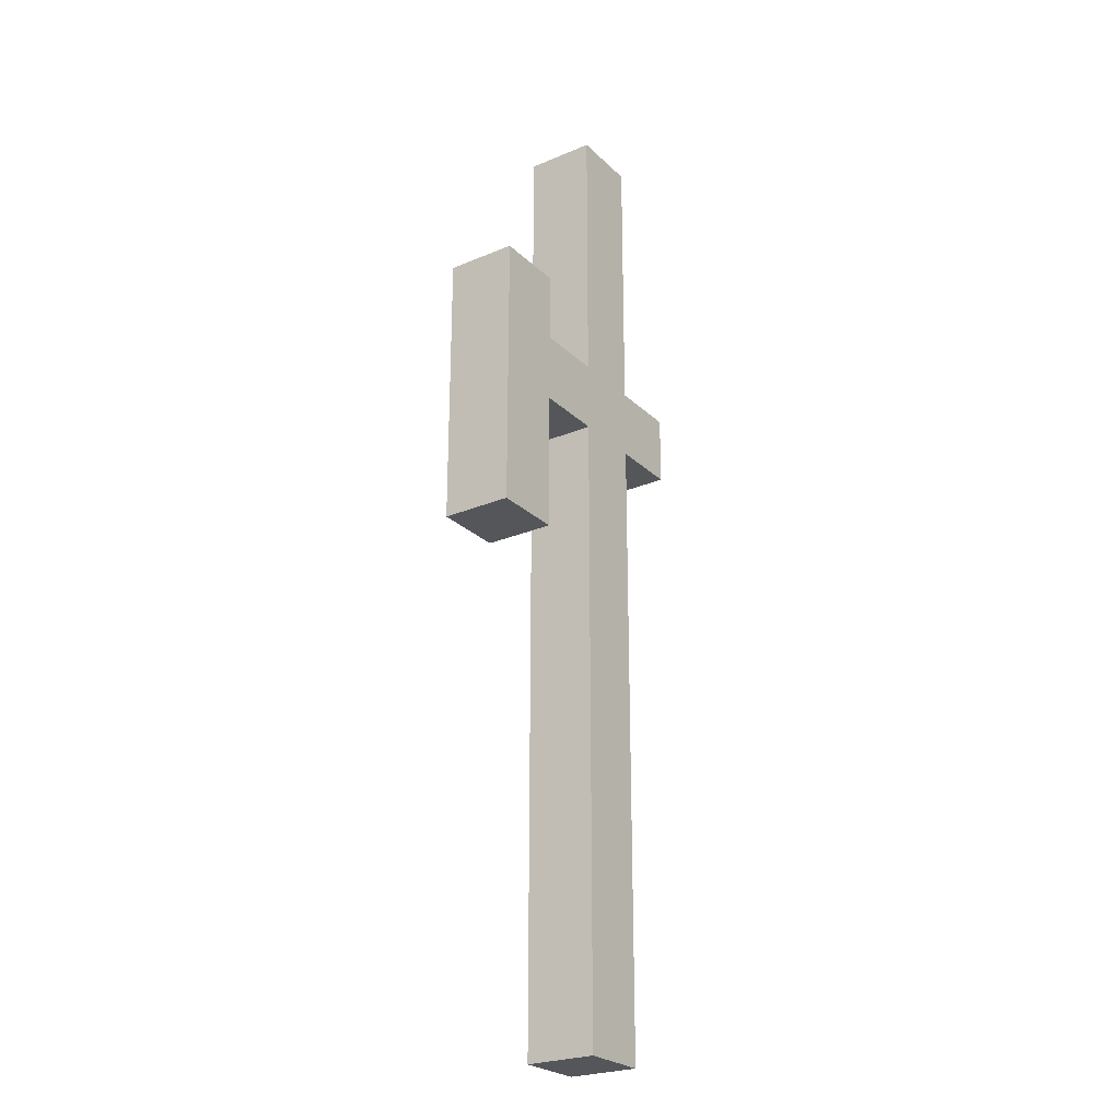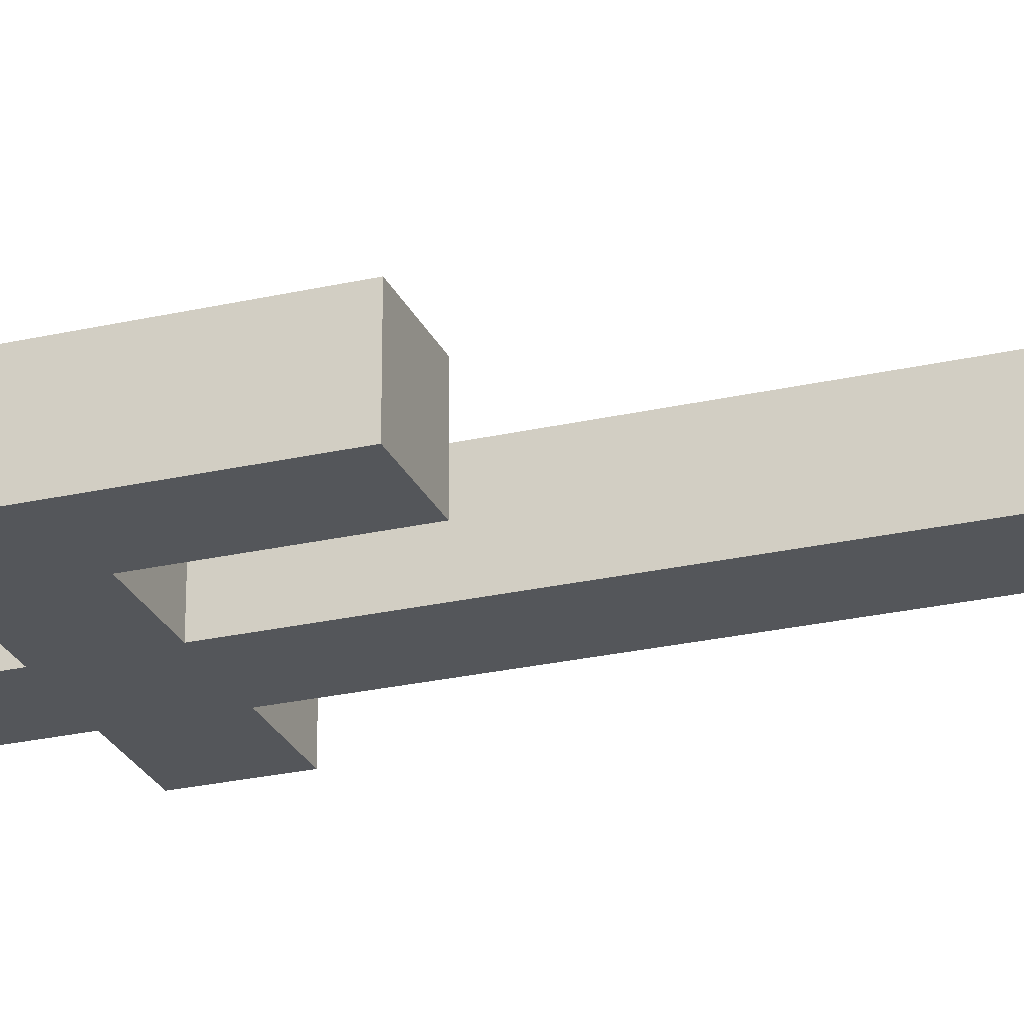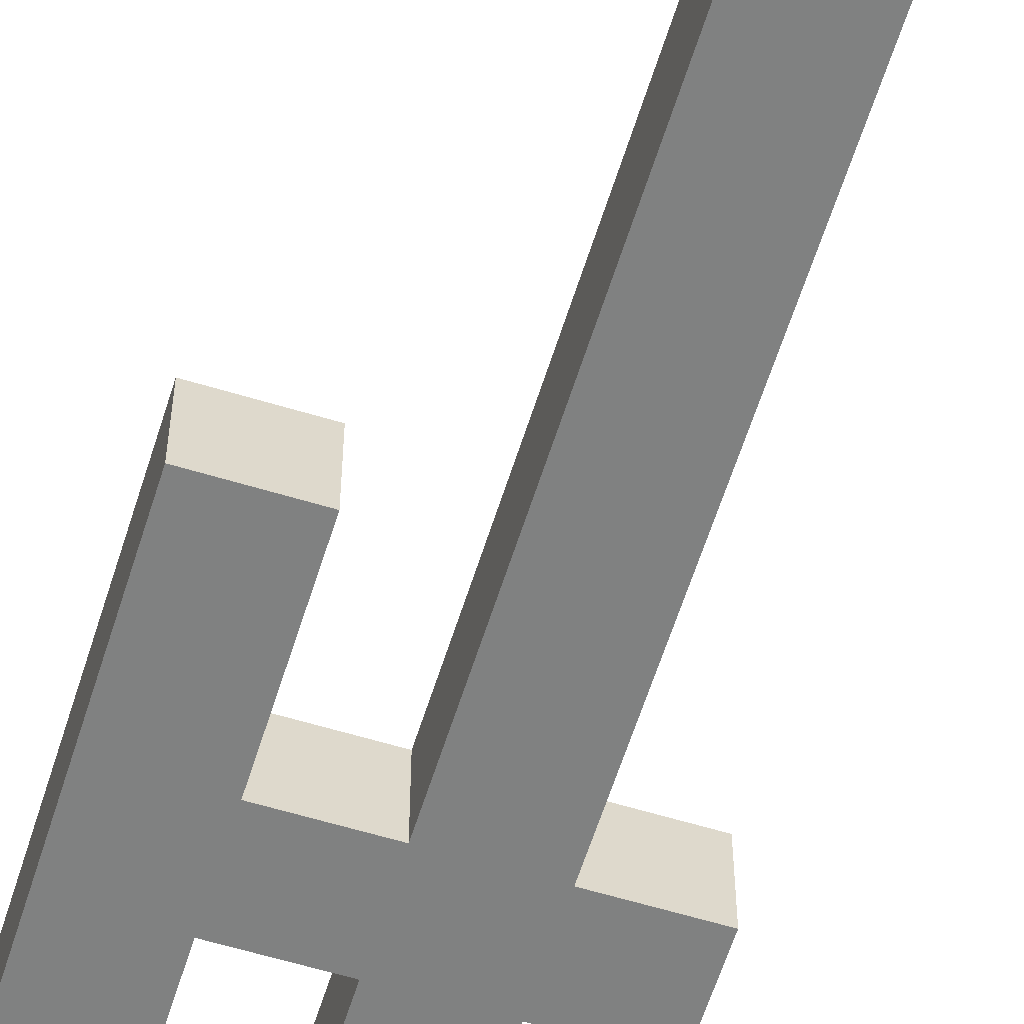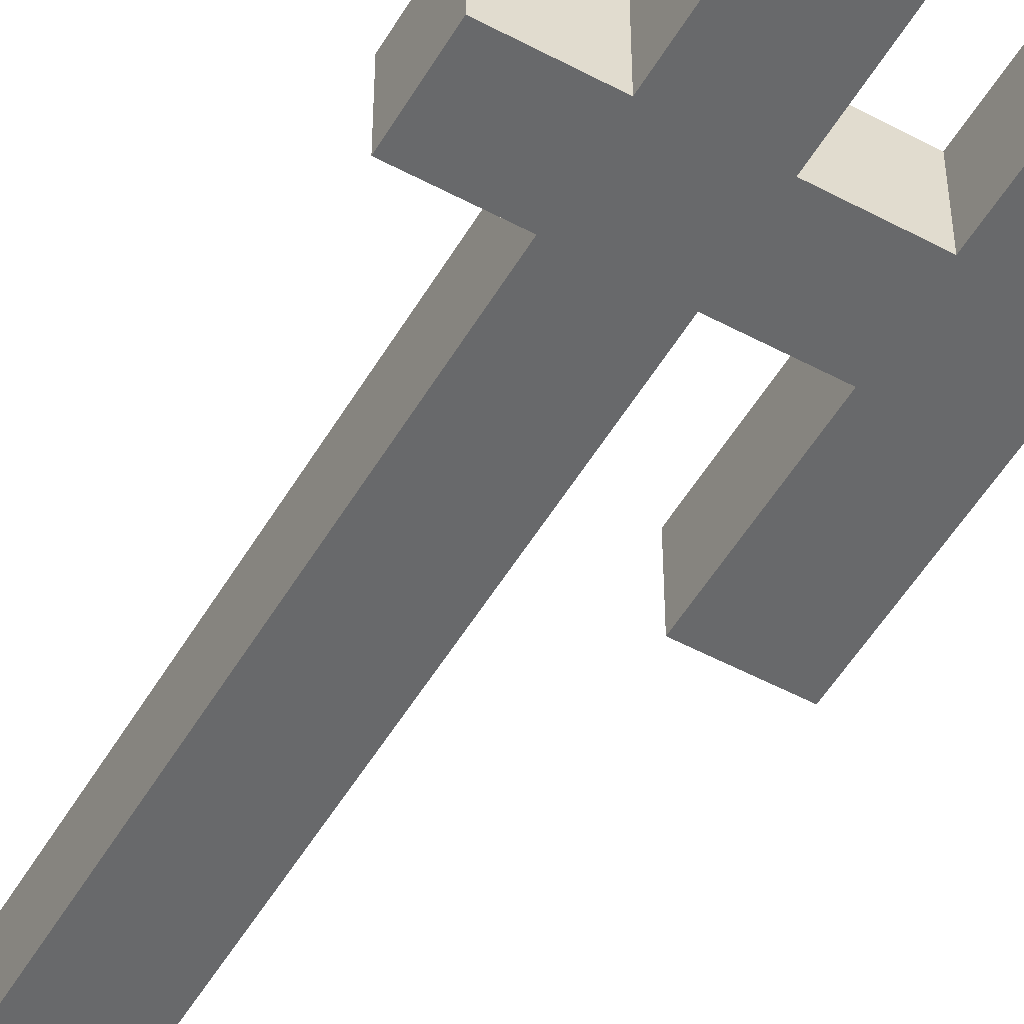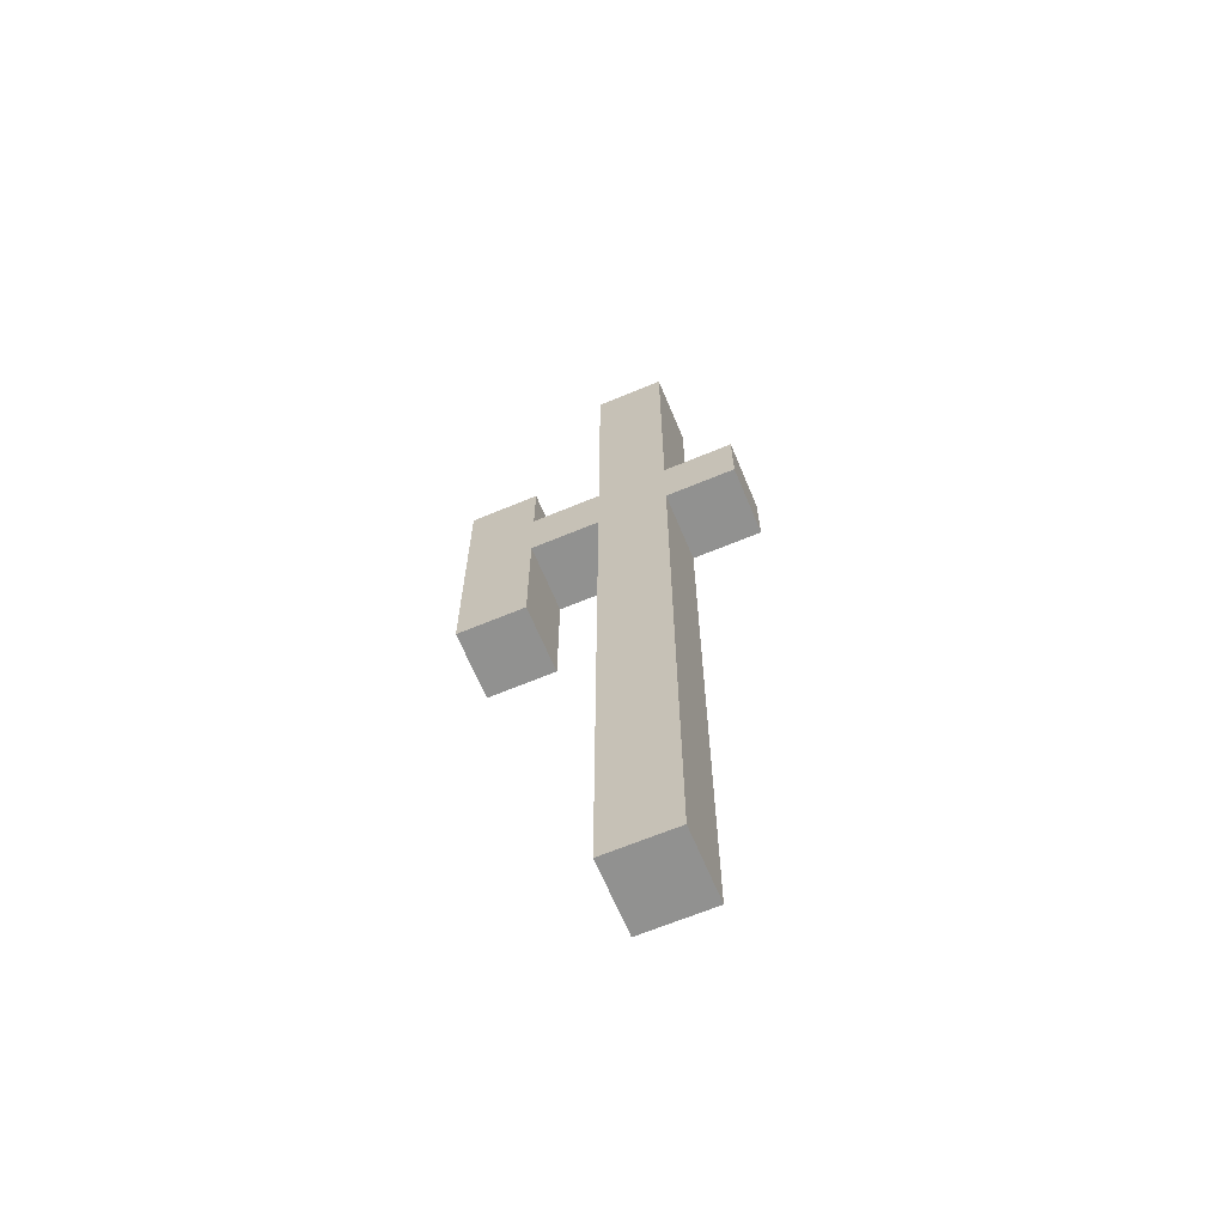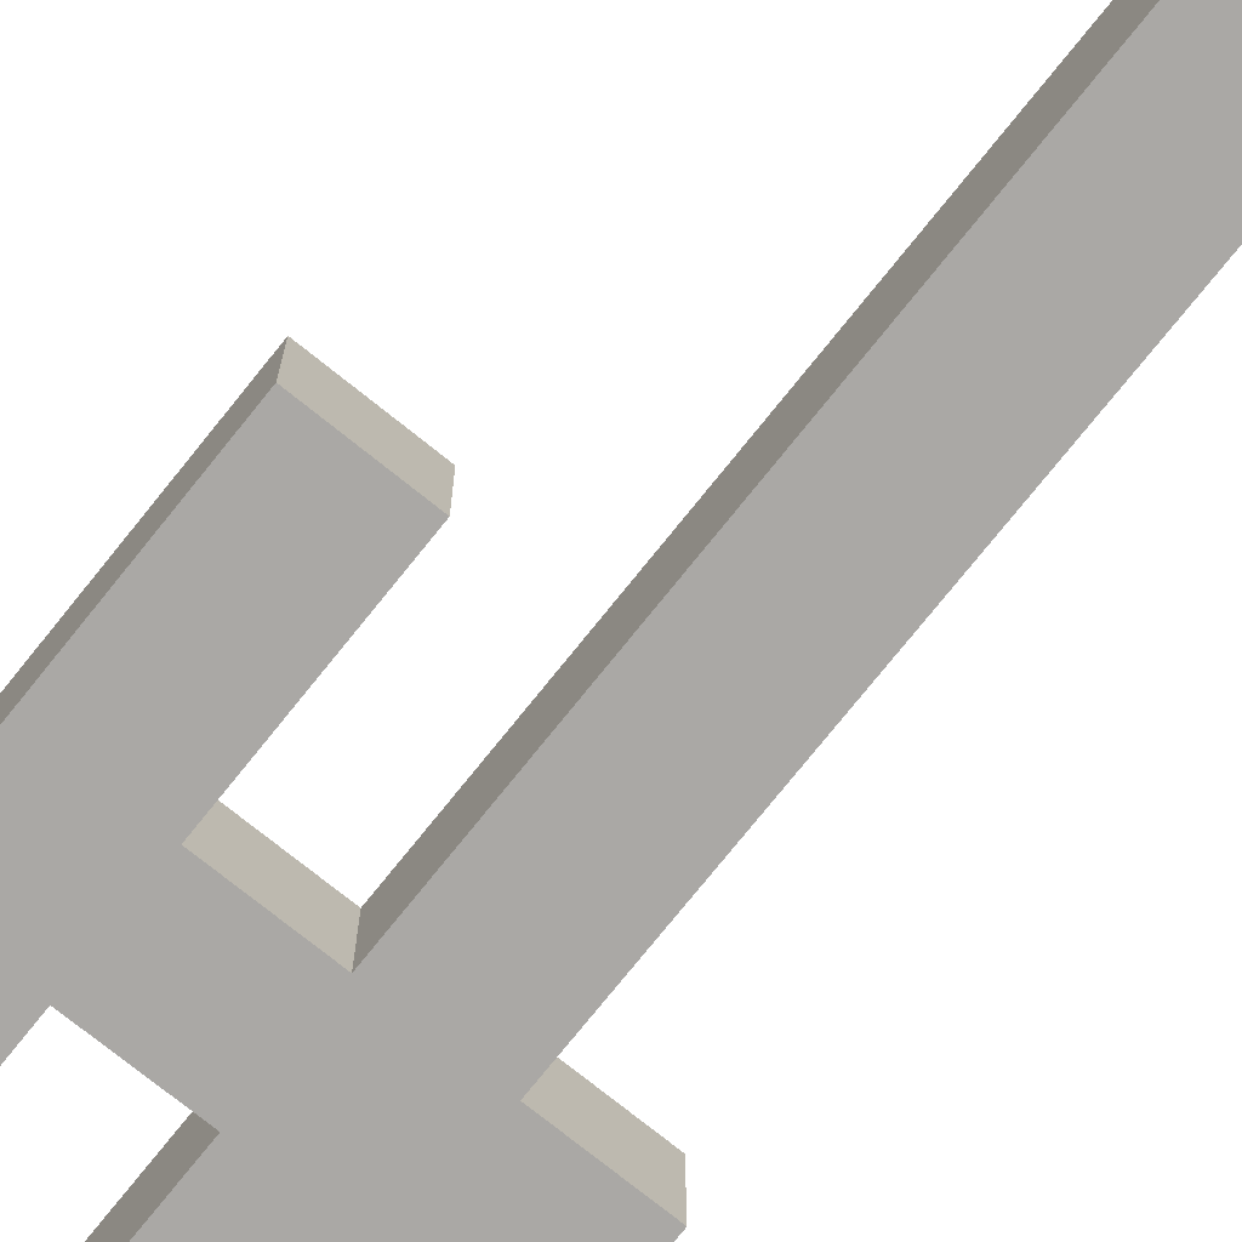
<metadata>
{"format":"obj","ext":"obj","renderer":"f3d","projection":"perspective","resolution":1024,"background":"white","views":[{"elev":-25.3,"azim":-55.8,"up":"+Y"},{"elev":-25.6,"azim":-69.8,"up":"+Z"},{"elev":-60.3,"azim":-17.3,"up":"+Z"},{"elev":-52.6,"azim":150.1,"up":"+Z"},{"elev":-65.9,"azim":22.7,"up":"+Y"},{"elev":-75.1,"azim":-38.7,"up":"+Z"}]}
</metadata>
<code>
o
v -0.1 0.8 -0.4
v -0.1 0.8 -0.5
v -0.1 1.2 -0.4
v -0.1 1.2 -0.5
v 0.1 0.1 -0.4
v 0.1 0.1 -0.5
v 0.1 1 -0.4
v 0.1 1 -0.5
v 0.1 1.1 -0.4
v 0.1 1.1 -0.5
v 0.1 1.5 -0.4
v 0.1 1.5 -0.5
v 0 0.8 -0.4
v 0 0.8 -0.5
v 0 1 -0.4
v 0 1 -0.5
v 0 1.1 -0.4
v 0 1.1 -0.5
v 0 1.2 -0.4
v 0 1.2 -0.5
v 0.2 0.1 -0.4
v 0.2 0.1 -0.5
v 0.2 1 -0.4
v 0.2 1 -0.5
v 0.2 1.1 -0.4
v 0.2 1.1 -0.5
v 0.2 1.5 -0.4
v 0.2 1.5 -0.5
v 0.3 1 -0.4
v 0.3 1 -0.5
v 0.3 1.1 -0.4
v 0.3 1.1 -0.5
v -0.1 0.8 -0.4
v -0.1 1.2 -0.4
v 0 0.8 -0.4
v 0 1 -0.4
v 0 1.1 -0.4
v 0 1.2 -0.4
v 0.1 0.1 -0.4
v 0.1 1 -0.4
v 0.1 1.1 -0.4
v 0.1 1.5 -0.4
v 0.2 0.1 -0.4
v 0.2 1 -0.4
v 0.2 1.1 -0.4
v 0.2 1.5 -0.4
v 0.3 1 -0.4
v 0.3 1.1 -0.4
v -0.1 0.8 -0.5
v -0.1 1.2 -0.5
v 0 0.8 -0.5
v 0 1 -0.5
v 0 1.1 -0.5
v 0 1.2 -0.5
v 0.1 0.1 -0.5
v 0.1 1 -0.5
v 0.1 1.1 -0.5
v 0.1 1.5 -0.5
v 0.2 0.1 -0.5
v 0.2 1 -0.5
v 0.2 1.1 -0.5
v 0.2 1.5 -0.5
v 0.3 1 -0.5
v 0.3 1.1 -0.5
v 0.1 0.1 -0.4
v 0.2 0.1 -0.4
v 0.1 0.1 -0.5
v 0.2 0.1 -0.5
v -0.1 0.8 -0.4
v 0 0.8 -0.4
v -0.1 0.8 -0.5
v 0 0.8 -0.5
v 0 1 -0.4
v 0.1 1 -0.4
v 0.2 1 -0.4
v 0.3 1 -0.4
v 0 1 -0.5
v 0.1 1 -0.5
v 0.2 1 -0.5
v 0.3 1 -0.5
v 0 1.1 -0.4
v 0.1 1.1 -0.4
v 0.2 1.1 -0.4
v 0.3 1.1 -0.4
v 0 1.1 -0.5
v 0.1 1.1 -0.5
v 0.2 1.1 -0.5
v 0.3 1.1 -0.5
v -0.1 1.2 -0.4
v 0 1.2 -0.4
v -0.1 1.2 -0.5
v 0 1.2 -0.5
v 0.1 1.5 -0.4
v 0.2 1.5 -0.4
v 0.1 1.5 -0.5
v 0.2 1.5 -0.5
f 3 2 1
f 4 2 3
f 7 6 5
f 8 6 7
f 11 10 9
f 12 10 11
f 13 14 15
f 15 14 16
f 17 18 19
f 19 18 20
f 21 22 23
f 23 22 24
f 25 26 27
f 27 26 28
f 29 30 31
f 31 30 32
f 35 34 33
f 36 34 35
f 37 34 36
f 38 34 37
f 40 37 36
f 41 37 40
f 43 40 39
f 44 41 40
f 44 40 43
f 45 42 41
f 45 41 44
f 46 42 45
f 47 45 44
f 48 45 47
f 49 50 51
f 51 50 52
f 52 50 53
f 53 50 54
f 52 53 56
f 56 53 57
f 55 56 59
f 56 57 60
f 59 56 60
f 57 58 61
f 60 57 61
f 61 58 62
f 60 61 63
f 63 61 64
f 67 66 65
f 68 66 67
f 71 70 69
f 72 70 71
f 77 74 73
f 78 74 77
f 79 76 75
f 80 76 79
f 81 82 85
f 85 82 86
f 83 84 87
f 87 84 88
f 89 90 91
f 91 90 92
f 93 94 95
f 95 94 96

</code>
